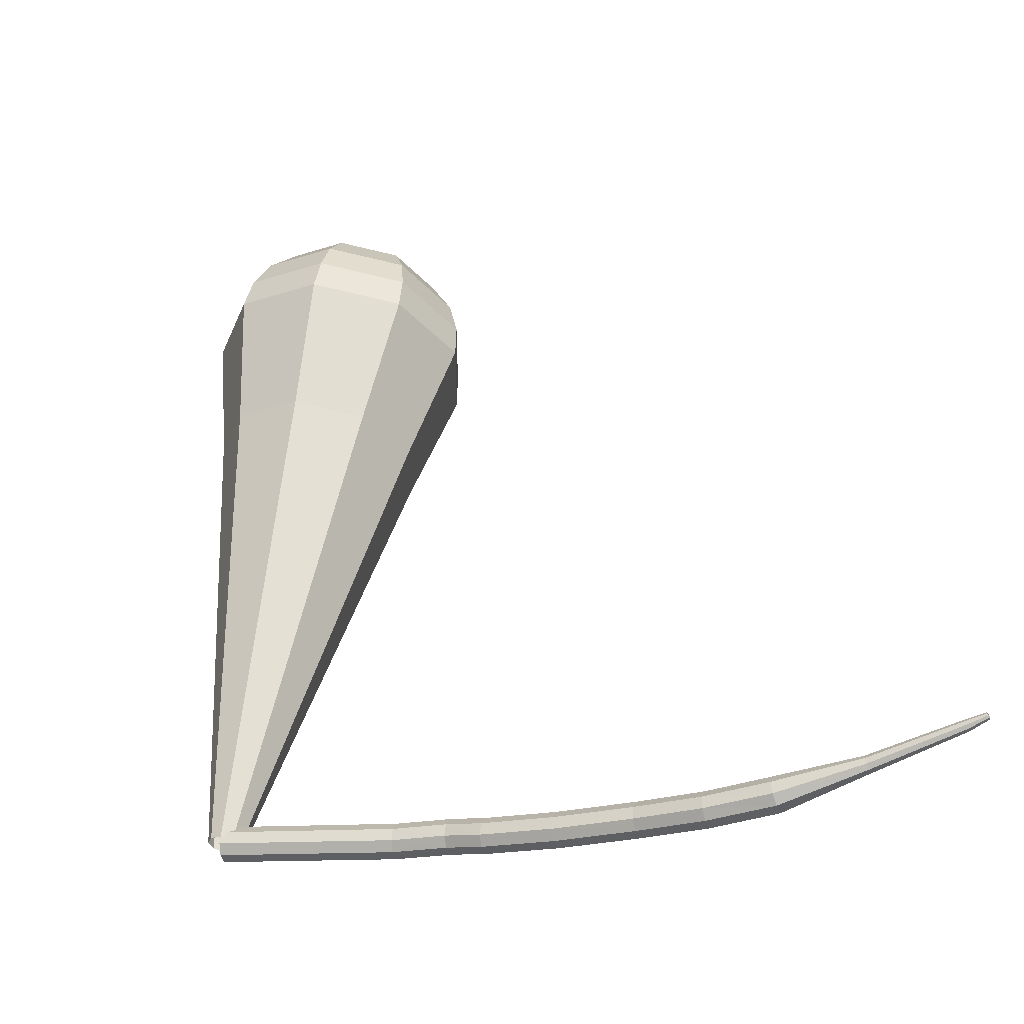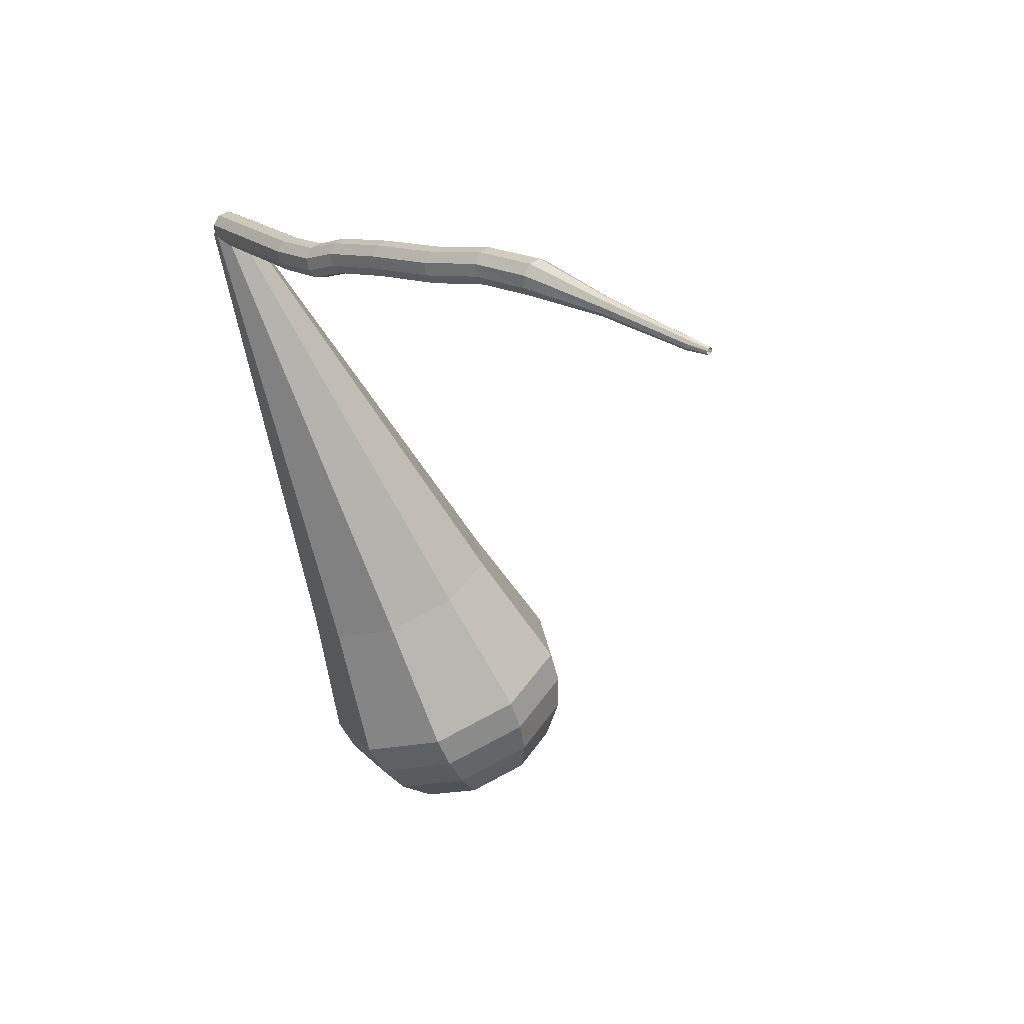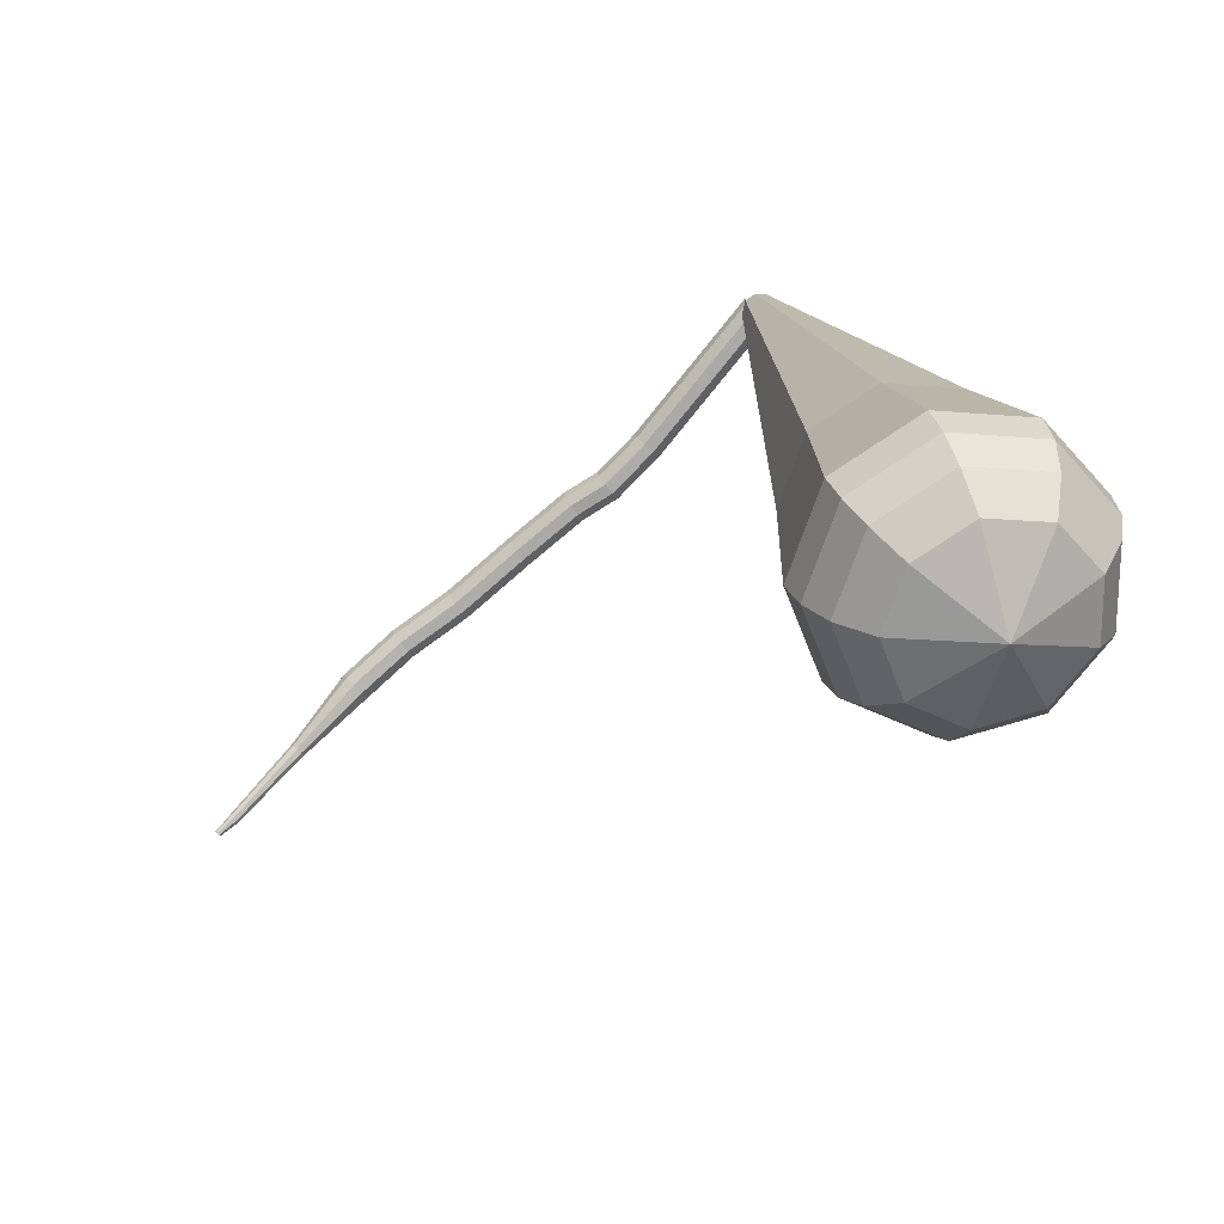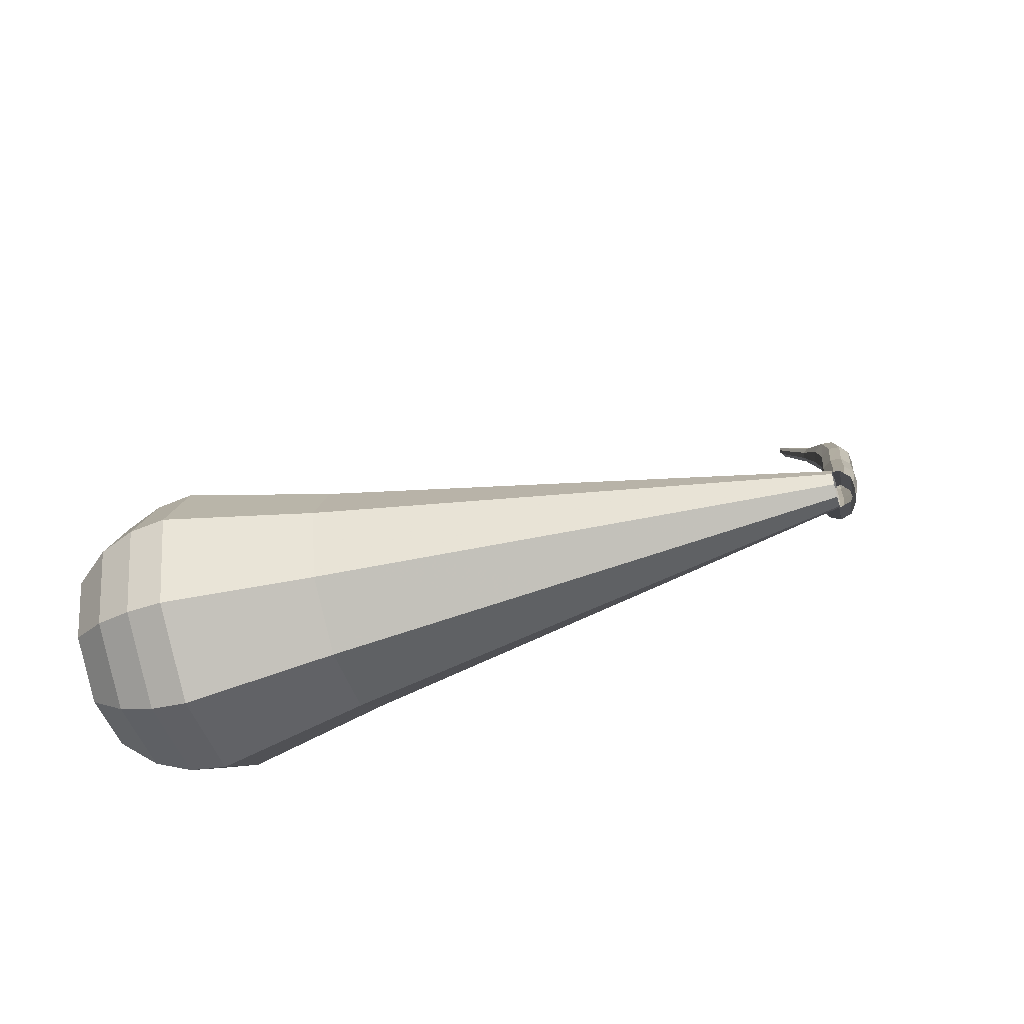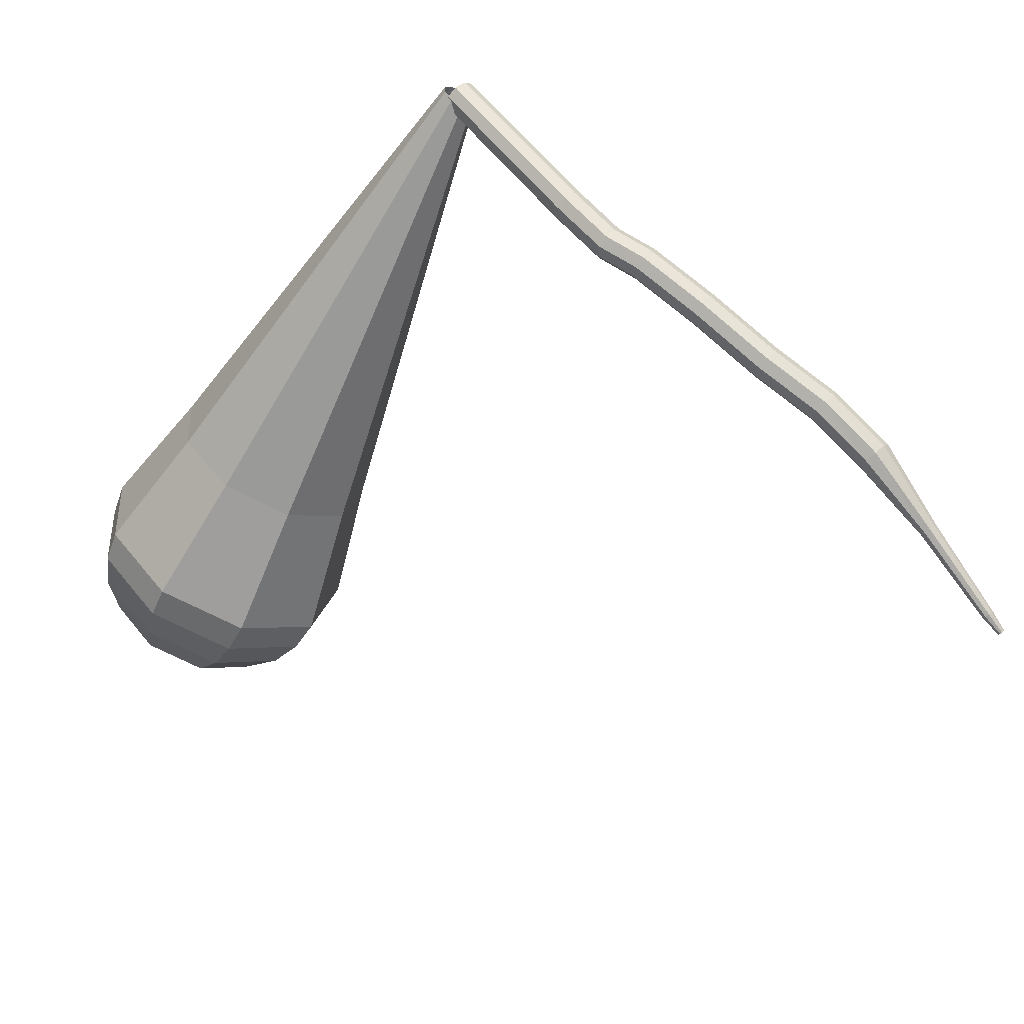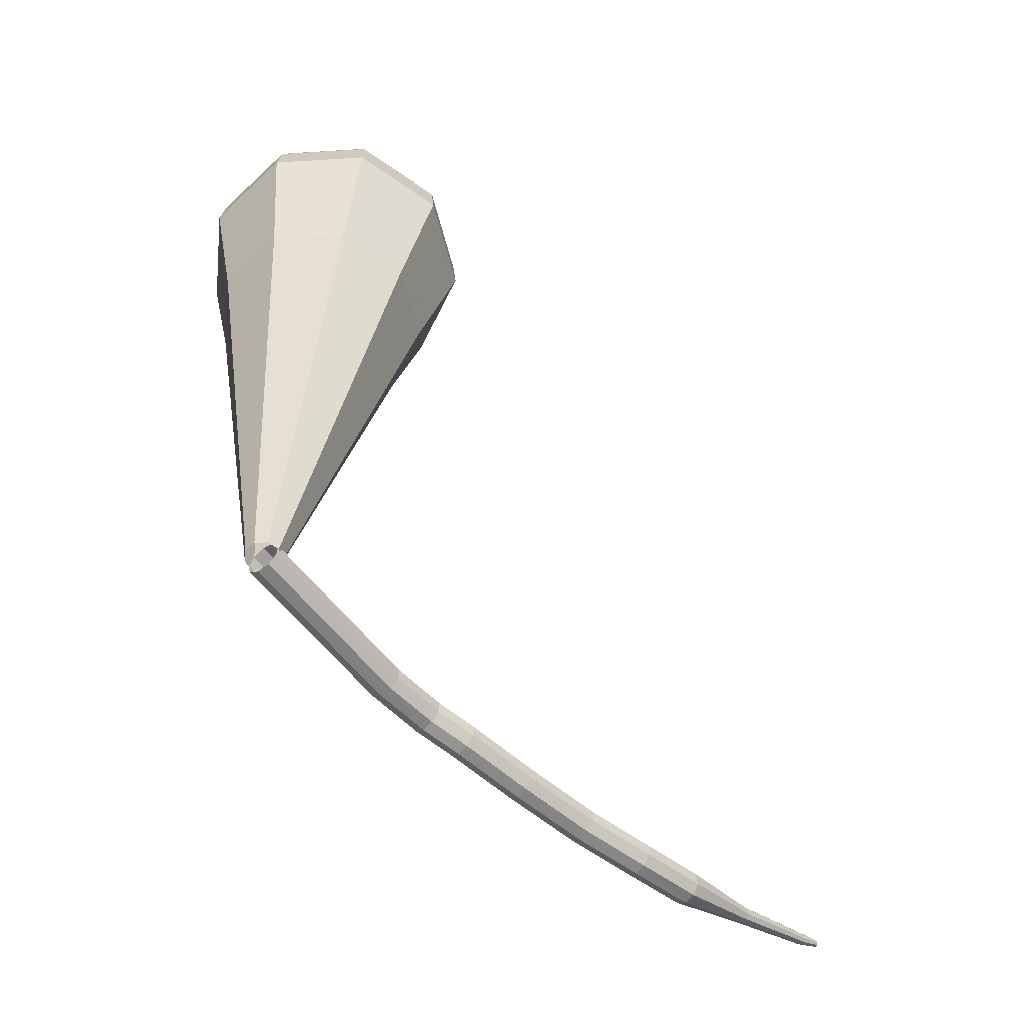
<metadata>
{"format":"obj","ext":"obj","renderer":"f3d","projection":"perspective","resolution":1024,"background":"white","views":[{"elev":-13.1,"azim":-116.0,"up":"+Z"},{"elev":-45.3,"azim":-140.5,"up":"+Y"},{"elev":8.7,"azim":4.2,"up":"+Y"},{"elev":48.2,"azim":104.1,"up":"+Y"},{"elev":-38.2,"azim":168.7,"up":"+Y"},{"elev":48.4,"azim":-161.5,"up":"+Y"}]}
</metadata>
<code>
g tube1
v 152.6 149.1 97.66
v 152.8 148.9 97.02
v 153.3 148.6 96.67
v 153.8 148.1 96.79
v 154.1 147.9 97.32
v 154.1 147.9 98
v 153.8 148.1 98.53
v 153.3 148.6 98.64
v 152.8 148.9 98.3
v 152.6 149.1 97.66
v 146.3 141.2 97.64
v 146.5 141.1 97
v 146.9 140.7 96.66
v 147.4 140.3 96.77
v 147.8 140 97.3
v 147.8 140 97.98
v 147.5 140.3 98.51
v 146.9 140.7 98.63
v 146.5 141.1 98.28
v 146.3 141.2 97.64
v 144.1 139 97.8
v 144.3 138.8 97.16
v 144.7 138.4 96.82
v 145.1 137.9 96.94
v 145.4 137.5 97.46
v 145.4 137.5 98.15
v 145.1 137.9 98.67
v 144.7 138.4 98.79
v 144.3 138.8 98.45
v 144.1 139 97.8
v 142.2 137.8 97.75
v 142.3 137.6 97.1
v 142.7 137.1 96.76
v 143.1 136.6 96.88
v 143.3 136.2 97.4
v 143.3 136.2 98.09
v 143.1 136.6 98.61
v 142.7 137.1 98.73
v 142.3 137.6 98.39
v 142.2 137.8 97.75
v 138.9 135 97.9
v 139 134.8 97.26
v 139.4 134.4 96.92
v 139.8 133.9 97.04
v 140.1 133.6 97.56
v 140.1 133.6 98.25
v 139.9 133.9 98.77
v 139.5 134.5 98.89
v 139.1 134.9 98.55
v 138.9 135 97.9
v 135.4 132 98.27
v 135.5 131.8 97.63
v 135.8 131.3 97.29
v 136.2 130.8 97.41
v 136.6 130.5 97.93
v 136.6 130.5 98.61
v 136.4 130.9 99.13
v 135.9 131.4 99.25
v 135.6 131.9 98.91
v 135.4 132 98.27
v 132.1 129.7 98.62
v 132.2 129.4 97.99
v 132.5 128.9 97.65
v 133 128.4 97.76
v 133.3 128.1 98.28
v 133.4 128.2 98.96
v 133.1 128.6 99.48
v 132.7 129.1 99.6
v 132.3 129.5 99.26
v 132.1 129.7 98.62
v 129.3 127.1 99.26
v 129.4 126.8 98.63
v 129.7 126.3 98.3
v 130.2 125.9 98.41
v 130.6 125.7 98.92
v 130.7 125.8 99.59
v 130.5 126.2 100.1
v 130 126.7 100.2
v 129.6 127 99.88
v 129.3 127.1 99.26
v 126.4 123.2 100.7
v 126.4 123 100.4
v 126.6 122.8 100.2
v 126.9 122.6 100.3
v 127.1 122.5 100.5
v 127.2 122.6 100.8
v 127 122.8 101.1
v 126.8 123 101.2
v 126.6 123.2 101
v 126.4 123.2 100.7
v 123 119.3 102.5
v 123 119.1 102.3
v 123.1 119 102.2
v 123.3 118.8 102.3
v 123.4 118.8 102.4
v 123.5 118.8 102.6
v 123.4 119 102.8
v 123.3 119.1 102.8
v 123.1 119.3 102.7
v 123 119.3 102.5
v 122.3 118.4 103
v 122.3 118.4 102.8
v 122.3 118.3 102.8
v 122.4 118.2 102.8
v 122.5 118.1 102.9
v 122.6 118.2 103
v 122.5 118.2 103.1
v 122.5 118.4 103.1
v 122.4 118.4 103.1
v 122.3 118.4 103
f 1 2 12
f 12 11 1
f 2 3 13
f 13 12 2
f 3 4 14
f 14 13 3
f 4 5 15
f 15 14 4
f 5 6 16
f 16 15 5
f 6 7 17
f 17 16 6
f 7 8 18
f 18 17 7
f 8 9 19
f 19 18 8
f 9 10 20
f 20 19 9
f 11 12 22
f 22 21 11
f 12 13 23
f 23 22 12
f 13 14 24
f 24 23 13
f 14 15 25
f 25 24 14
f 15 16 26
f 26 25 15
f 16 17 27
f 27 26 16
f 17 18 28
f 28 27 17
f 18 19 29
f 29 28 18
f 19 20 30
f 30 29 19
f 21 22 32
f 32 31 21
f 22 23 33
f 33 32 22
f 23 24 34
f 34 33 23
f 24 25 35
f 35 34 24
f 25 26 36
f 36 35 25
f 26 27 37
f 37 36 26
f 27 28 38
f 38 37 27
f 28 29 39
f 39 38 28
f 29 30 40
f 40 39 29
f 31 32 42
f 42 41 31
f 32 33 43
f 43 42 32
f 33 34 44
f 44 43 33
f 34 35 45
f 45 44 34
f 35 36 46
f 46 45 35
f 36 37 47
f 47 46 36
f 37 38 48
f 48 47 37
f 38 39 49
f 49 48 38
f 39 40 50
f 50 49 39
f 41 42 52
f 52 51 41
f 42 43 53
f 53 52 42
f 43 44 54
f 54 53 43
f 44 45 55
f 55 54 44
f 45 46 56
f 56 55 45
f 46 47 57
f 57 56 46
f 47 48 58
f 58 57 47
f 48 49 59
f 59 58 48
f 49 50 60
f 60 59 49
f 51 52 62
f 62 61 51
f 52 53 63
f 63 62 52
f 53 54 64
f 64 63 53
f 54 55 65
f 65 64 54
f 55 56 66
f 66 65 55
f 56 57 67
f 67 66 56
f 57 58 68
f 68 67 57
f 58 59 69
f 69 68 58
f 59 60 70
f 70 69 59
f 61 62 72
f 72 71 61
f 62 63 73
f 73 72 62
f 63 64 74
f 74 73 63
f 64 65 75
f 75 74 64
f 65 66 76
f 76 75 65
f 66 67 77
f 77 76 66
f 67 68 78
f 78 77 67
f 68 69 79
f 79 78 68
f 69 70 80
f 80 79 69
f 71 72 82
f 82 81 71
f 72 73 83
f 83 82 72
f 73 74 84
f 84 83 73
f 74 75 85
f 85 84 74
f 75 76 86
f 86 85 75
f 76 77 87
f 87 86 76
f 77 78 88
f 88 87 77
f 78 79 89
f 89 88 78
f 79 80 90
f 90 89 79
f 81 82 92
f 92 91 81
f 82 83 93
f 93 92 82
f 83 84 94
f 94 93 83
f 84 85 95
f 95 94 84
f 85 86 96
f 96 95 85
f 86 87 97
f 97 96 86
f 87 88 98
f 98 97 87
f 88 89 99
f 99 98 88
f 89 90 100
f 100 99 89
f 91 92 102
f 102 101 91
f 92 93 103
f 103 102 92
f 93 94 104
f 104 103 93
f 94 95 105
f 105 104 94
f 95 96 106
f 106 105 95
f 96 97 107
f 107 106 96
f 97 98 108
f 108 107 97
f 98 99 109
f 109 108 98
f 99 100 110
f 110 109 99
v 152.7 147.8 97.66
v 153.3 147.5 97.4
v 153.9 147.7 97.26
v 154.3 148.2 97.31
v 154.3 148.9 97.52
v 153.9 149.3 97.8
v 153.3 149.4 98.01
v 152.7 149 98.05
v 152.5 148.4 97.92
v 152.7 147.8 97.66
v 156.3 136.2 122.7
v 159.8 134.5 121.1
v 163.8 135.5 120.2
v 166.4 138.8 120.5
v 166.4 142.9 121.8
v 163.8 145.7 123.5
v 159.8 146.1 124.8
v 156.3 143.8 125.1
v 154.9 139.8 124.3
v 156.3 136.2 122.7
v 156.5 135.3 124.5
v 160.3 133.5 122.8
v 164.6 134.6 121.9
v 167.4 138.1 122.2
v 167.4 142.5 123.6
v 164.6 145.5 125.4
v 160.3 145.9 126.8
v 156.5 143.4 127.1
v 155 139.2 126.2
v 156.5 135.3 124.5
v 156.7 134.4 126.3
v 160.7 132.4 124.5
v 165.3 133.6 123.5
v 168.3 137.4 123.9
v 168.3 142.1 125.4
v 165.3 145.3 127.3
v 160.7 145.7 128.8
v 156.7 143.1 129.1
v 155.1 138.6 128.2
v 156.7 134.4 126.3
v 156.9 133.5 128.2
v 161.2 131.4 126.2
v 166.1 132.7 125.2
v 169.3 136.7 125.5
v 169.3 141.6 127.1
v 166.1 145.1 129.2
v 161.2 145.6 130.8
v 156.9 142.7 131.2
v 155.2 138 130.1
v 156.9 133.5 128.2
v 157.1 132.6 130
v 161.7 130.4 127.9
v 166.9 131.7 126.8
v 170.2 136 127.2
v 170.2 141.2 128.9
v 166.8 144.9 131.1
v 161.7 145.4 132.8
v 157.1 142.4 133.2
v 155.3 137.3 132.1
v 157.1 132.6 130
v 157.8 132.2 131.8
v 162.3 130 129.8
v 167.3 131.3 128.8
v 170.5 135.5 129.1
v 170.5 140.5 130.8
v 167.3 144.1 132.9
v 162.2 144.6 134.5
v 157.8 141.6 134.9
v 156.1 136.8 133.8
v 157.8 132.2 131.8
v 159 132.1 133.7
v 162.9 130.2 131.9
v 167.4 131.4 130.9
v 170.4 135.1 131.3
v 170.4 139.6 132.7
v 167.4 142.8 134.6
v 162.9 143.2 136.1
v 159 140.6 136.4
v 157.4 136.2 135.5
v 159 132.1 133.7
v 160.7 132.6 135.5
v 163.7 131.2 134.1
v 167.2 132.1 133.4
v 169.4 134.9 133.7
v 169.4 138.4 134.8
v 167.2 140.8 136.2
v 163.7 141.1 137.3
v 160.7 139.1 137.6
v 159.5 135.8 136.9
v 160.7 132.6 135.5
v 165.2 135.6 137.3
v 165.2 135.6 137.3
v 165.2 135.6 137.3
v 165.2 135.6 137.3
v 165.2 135.6 137.3
v 165.2 135.6 137.3
v 165.2 135.6 137.3
v 165.2 135.6 137.3
v 165.2 135.6 137.3
v 165.2 135.6 137.3
f 111 112 122
f 122 121 111
f 112 113 123
f 123 122 112
f 113 114 124
f 124 123 113
f 114 115 125
f 125 124 114
f 115 116 126
f 126 125 115
f 116 117 127
f 127 126 116
f 117 118 128
f 128 127 117
f 118 119 129
f 129 128 118
f 119 120 130
f 130 129 119
f 121 122 132
f 132 131 121
f 122 123 133
f 133 132 122
f 123 124 134
f 134 133 123
f 124 125 135
f 135 134 124
f 125 126 136
f 136 135 125
f 126 127 137
f 137 136 126
f 127 128 138
f 138 137 127
f 128 129 139
f 139 138 128
f 129 130 140
f 140 139 129
f 131 132 142
f 142 141 131
f 132 133 143
f 143 142 132
f 133 134 144
f 144 143 133
f 134 135 145
f 145 144 134
f 135 136 146
f 146 145 135
f 136 137 147
f 147 146 136
f 137 138 148
f 148 147 137
f 138 139 149
f 149 148 138
f 139 140 150
f 150 149 139
f 141 142 152
f 152 151 141
f 142 143 153
f 153 152 142
f 143 144 154
f 154 153 143
f 144 145 155
f 155 154 144
f 145 146 156
f 156 155 145
f 146 147 157
f 157 156 146
f 147 148 158
f 158 157 147
f 148 149 159
f 159 158 148
f 149 150 160
f 160 159 149
f 151 152 162
f 162 161 151
f 152 153 163
f 163 162 152
f 153 154 164
f 164 163 153
f 154 155 165
f 165 164 154
f 155 156 166
f 166 165 155
f 156 157 167
f 167 166 156
f 157 158 168
f 168 167 157
f 158 159 169
f 169 168 158
f 159 160 170
f 170 169 159
f 161 162 172
f 172 171 161
f 162 163 173
f 173 172 162
f 163 164 174
f 174 173 163
f 164 165 175
f 175 174 164
f 165 166 176
f 176 175 165
f 166 167 177
f 177 176 166
f 167 168 178
f 178 177 167
f 168 169 179
f 179 178 168
f 169 170 180
f 180 179 169
f 171 172 182
f 182 181 171
f 172 173 183
f 183 182 172
f 173 174 184
f 184 183 173
f 174 175 185
f 185 184 174
f 175 176 186
f 186 185 175
f 176 177 187
f 187 186 176
f 177 178 188
f 188 187 177
f 178 179 189
f 189 188 178
f 179 180 190
f 190 189 179
f 181 182 192
f 192 191 181
f 182 183 193
f 193 192 182
f 183 184 194
f 194 193 183
f 184 185 195
f 195 194 184
f 185 186 196
f 196 195 185
f 186 187 197
f 197 196 186
f 187 188 198
f 198 197 187
f 188 189 199
f 199 198 188
f 189 190 200
f 200 199 189
f 191 192 202
f 202 201 191
f 192 193 203
f 203 202 192
f 193 194 204
f 204 203 193
f 194 195 205
f 205 204 194
f 195 196 206
f 206 205 195
f 196 197 207
f 207 206 196
f 197 198 208
f 208 207 197
f 198 199 209
f 209 208 198
f 199 200 210
f 210 209 199
g

</code>
